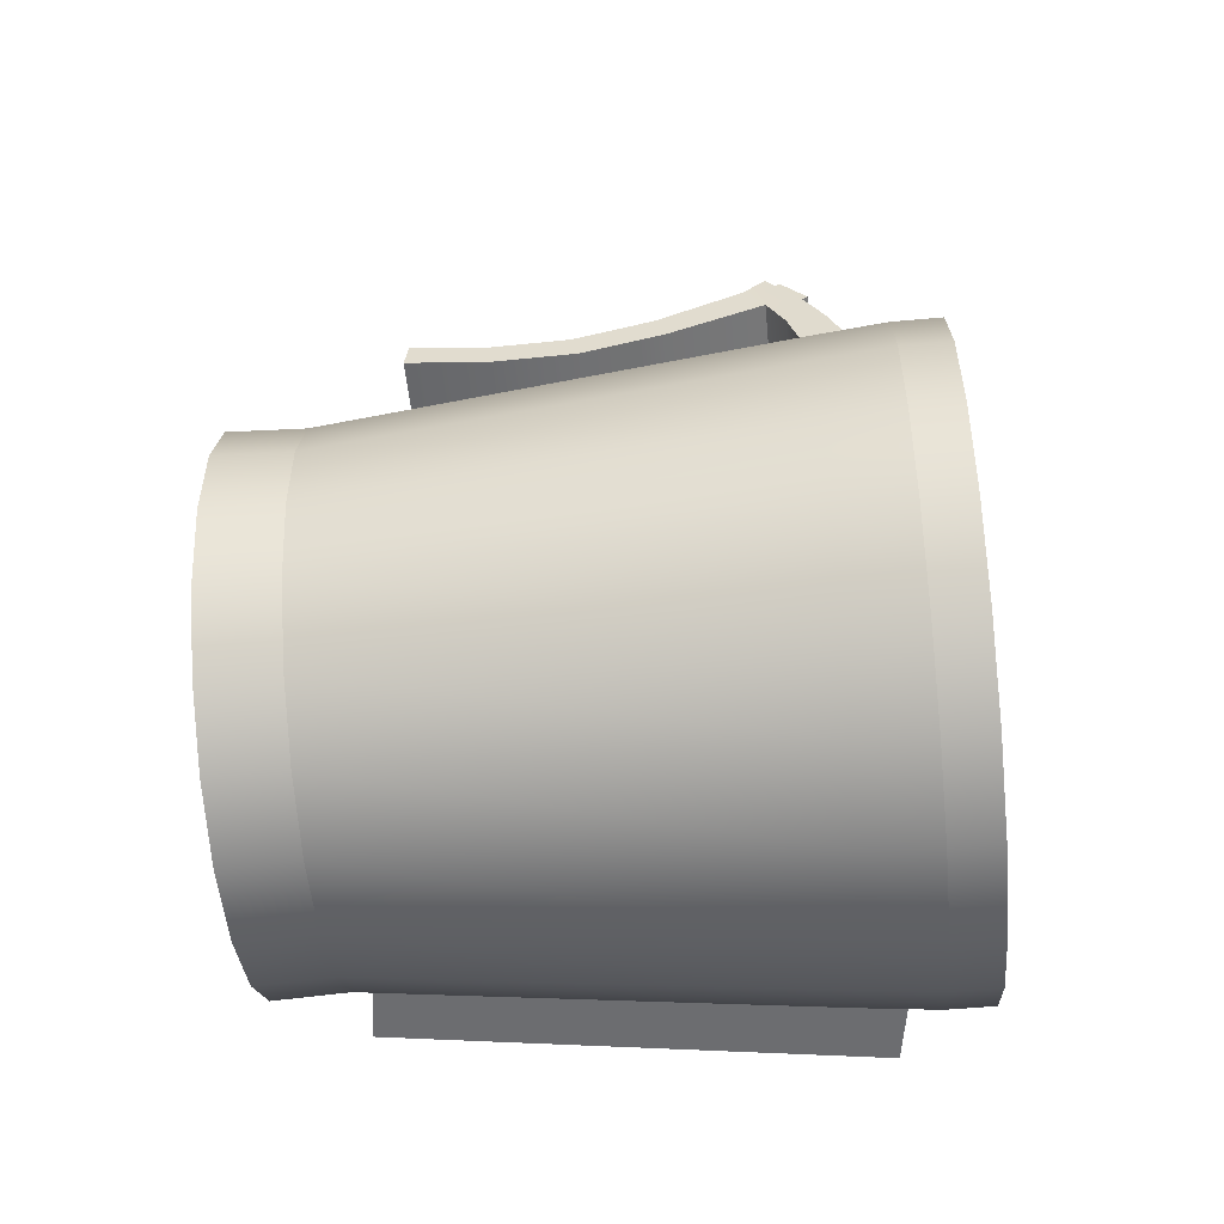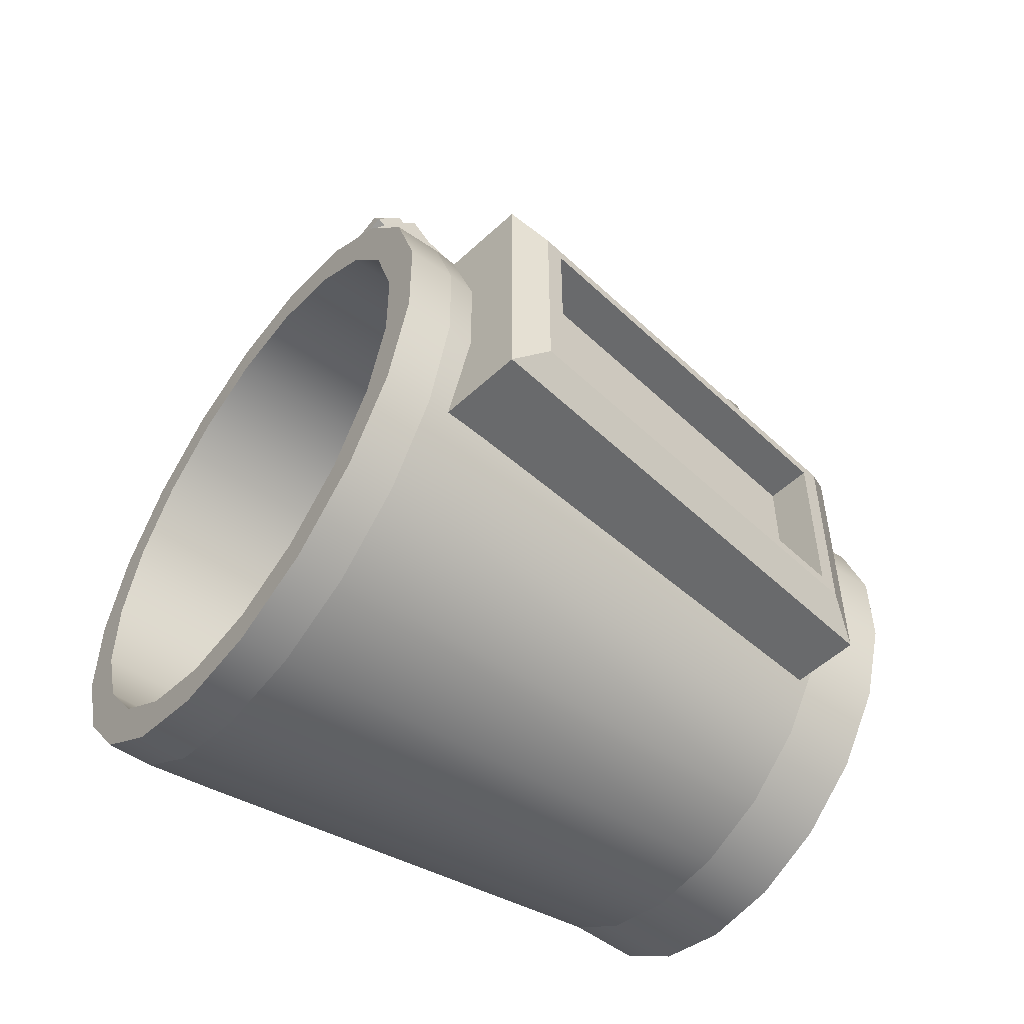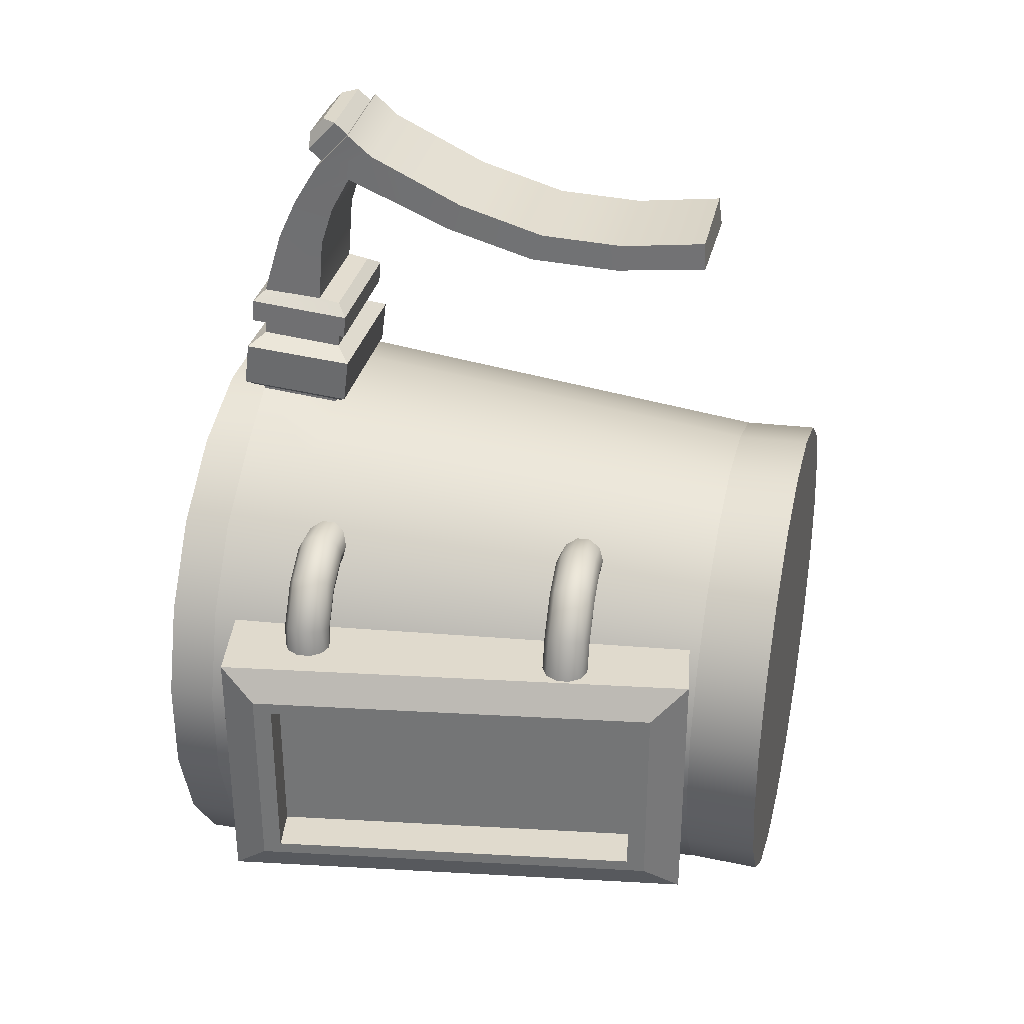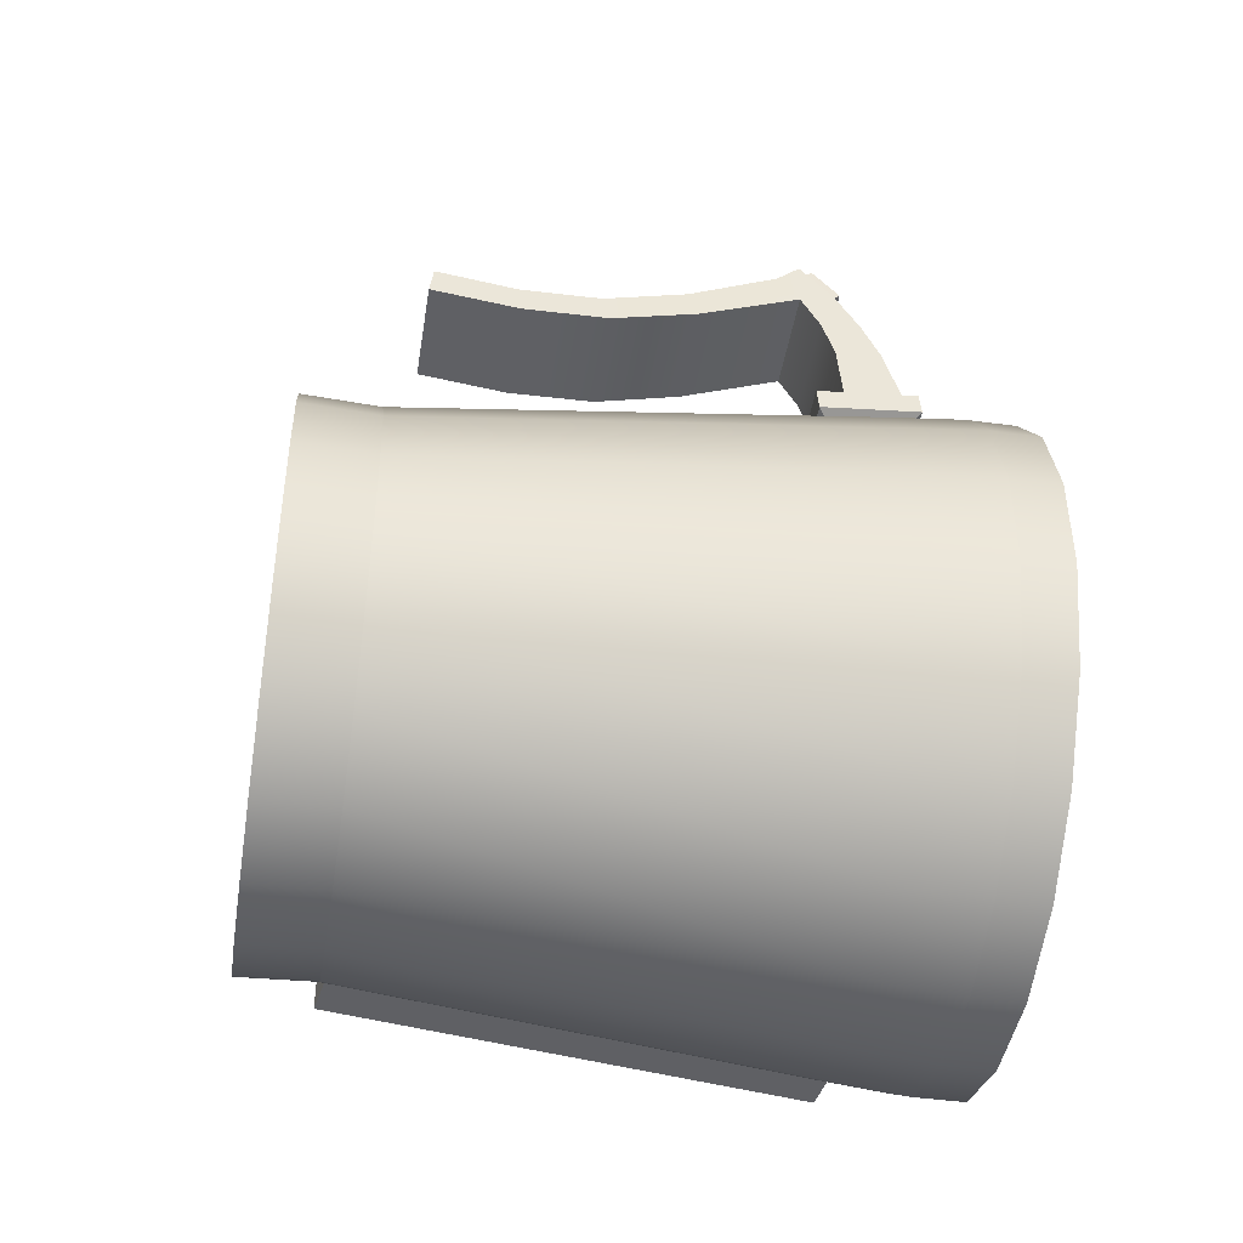
<metadata>
{"format":"obj","ext":"obj","renderer":"f3d","projection":"perspective","resolution":1024,"background":"white","views":[{"elev":-54.0,"azim":95.5,"up":"+Z"},{"elev":-52.9,"azim":-126.4,"up":"+Z"},{"elev":33.1,"azim":-76.8,"up":"+Z"},{"elev":-44.6,"azim":80.9,"up":"+Z"}]}
</metadata>
<code>
g default
v 0.07175 0.005205 0.1356
v 0.1117 0.005205 0.1063
v 0.1406 0.005205 0.06613
v 0.1557 0.005205 0.01894
v 0.1555 0.005205 -0.0306
v 0.14 0.005205 -0.07765
v 0.1107 0.005205 -0.1176
v 0.0705 0.005205 -0.1465
v 0.02331 0.005205 -0.1616
v -0.02624 0.005205 -0.1614
v -0.07329 0.005205 -0.1459
v -0.1132 0.005205 -0.1166
v -0.1422 0.005205 -0.0764
v -0.1573 0.005205 -0.02921
v -0.1571 0.005205 0.02033
v -0.1415 0.005205 0.06739
v -0.1122 0.005205 0.1073
v -0.07203 0.005205 0.1363
v -0.02484 0.005205 0.1514
v 0.0247 0.005205 0.1512
v 0.08538 0.3711 0.1621
v 0.1328 0.3711 0.1273
v 0.1672 0.3711 0.07952
v 0.1852 0.3711 0.02347
v 0.1849 0.3711 -0.03539
v 0.1665 0.3711 -0.09128
v 0.1317 0.3711 -0.1387
v 0.08389 0.3711 -0.1731
v 0.02783 0.3711 -0.1911
v -0.03102 0.3711 -0.1908
v -0.08692 0.3711 -0.1724
v -0.1344 0.3711 -0.1376
v -0.1688 0.3711 -0.08979
v -0.1867 0.3711 -0.03374
v -0.1864 0.3711 0.02512
v -0.168 0.3711 0.08102
v -0.1332 0.3711 0.1285
v -0.08542 0.3711 0.1629
v -0.03458 0.3751 0.1792
v 0.035 0.3751 0.1789
v -0.000767 0.005205 -0.005134
v 0.08538 0.4003 0.1621
v 0.1328 0.4003 0.1273
v 0.1672 0.4003 0.07952
v 0.1852 0.4003 0.02347
v 0.1849 0.4003 -0.03539
v 0.1665 0.4003 -0.09128
v 0.1317 0.4003 -0.1387
v 0.08389 0.4003 -0.1731
v 0.02783 0.4003 -0.1911
v -0.03102 0.4003 -0.1908
v -0.08692 0.4003 -0.1724
v -0.1344 0.4003 -0.1376
v -0.1688 0.4003 -0.08979
v -0.1867 0.4003 -0.03374
v -0.1864 0.4003 0.02512
v -0.168 0.4003 0.08102
v -0.1332 0.4003 0.1285
v -0.08542 0.4003 0.1629
v -0.02937 0.4003 0.1808
v 0.02949 0.4003 0.1805
v 0.07406 0.4003 0.1401
v 0.1153 0.4003 0.1099
v 0.1452 0.4003 0.0684
v 0.1607 0.4003 0.01971
v 0.1605 0.4003 -0.03141
v 0.1445 0.4003 -0.07996
v 0.1143 0.4003 -0.1212
v 0.07277 0.4003 -0.1511
v 0.02408 0.4003 -0.1666
v -0.02705 0.4003 -0.1664
v -0.0756 0.4003 -0.1504
v -0.1168 0.4003 -0.1202
v -0.1467 0.4003 -0.07867
v -0.1623 0.4003 -0.02998
v -0.162 0.4003 0.02115
v -0.146 0.4003 0.0697
v -0.1158 0.4003 0.1109
v -0.0743 0.4003 0.1408
v -0.02561 0.4003 0.1564
v 0.02551 0.4003 0.1561
v 0.07406 0.1401 0.1401
v 0.1153 0.1401 0.1099
v -0.000767 0.1401 -0.005134
v 0.1452 0.1401 0.0684
v 0.1607 0.1401 0.01971
v 0.1605 0.1401 -0.03141
v 0.1445 0.1401 -0.07996
v 0.1143 0.1401 -0.1212
v 0.07277 0.1401 -0.1511
v 0.02408 0.1401 -0.1666
v -0.02705 0.1401 -0.1664
v -0.0756 0.1401 -0.1504
v -0.1168 0.1401 -0.1202
v -0.1467 0.1401 -0.07867
v -0.1623 0.1401 -0.02998
v -0.162 0.1401 0.02115
v -0.146 0.1401 0.0697
v -0.1158 0.1401 0.1109
v -0.0743 0.1401 0.1408
v -0.02561 0.1401 0.1564
v 0.02551 0.1401 0.1561
v -0.1554 0.05099 0.02006
v -0.1556 0.05099 -0.02895
v -0.1406 0.05099 -0.07562
v -0.112 0.05099 -0.1154
v -0.0725 0.05099 -0.1444
v -0.02596 0.05099 -0.1597
v 0.02305 0.05099 -0.1599
v 0.06972 0.05099 -0.145
v 0.1095 0.05099 -0.1164
v 0.1385 0.05099 -0.07686
v 0.1538 0.05099 -0.03032
v 0.154 0.05099 0.01868
v 0.1391 0.05099 0.06535
v 0.1105 0.05099 0.1051
v 0.07096 0.05099 0.1341
v 0.02442 0.05099 0.1495
v -0.02458 0.05099 0.1497
v -0.07125 0.05099 0.1347
v -0.111 0.05099 0.1061
v -0.14 0.05099 0.06659
v -0.1305 0.3281 0.1257
v -0.1646 0.3281 0.07925
v -0.1826 0.3281 0.0245
v -0.1829 0.3281 -0.03315
v -0.1653 0.3281 -0.08806
v -0.1316 0.3281 -0.1348
v -0.08515 0.3281 -0.1689
v -0.0304 0.3281 -0.187
v 0.02725 0.3281 -0.1873
v 0.08216 0.3281 -0.1697
v 0.1289 0.3281 -0.136
v 0.163 0.3281 -0.08952
v 0.1811 0.3281 -0.03477
v 0.1814 0.3281 0.02288
v 0.1638 0.3281 0.07779
v 0.1301 0.3281 0.1246
v 0.08362 0.3281 0.1587
v 0.03426 0.3243 0.1744
v -0.03388 0.3243 0.1747
v -0.08369 0.3281 0.1594
v -0.03454 0.3745 0.1862
v 0.03503 0.3745 0.1858
v -0.03385 0.3237 0.1817
v 0.03429 0.3237 0.1814
v -0.03438 0.3712 0.2233
v 0.03519 0.3712 0.223
v -0.03369 0.3204 0.2188
v 0.03446 0.3204 0.2185
v -0.03434 0.3705 0.2317
v 0.03523 0.3705 0.2314
v -0.03365 0.3196 0.2272
v 0.0345 0.3196 0.2269
v -0.03429 0.3695 0.2558
v 0.03528 0.3695 0.2555
v -0.0336 0.3186 0.2513
v 0.03455 0.3186 0.251
v -0.04773 0.3801 0.2182
v 0.04739 0.3801 0.2158
v -0.04665 0.3103 0.2128
v 0.04652 0.3103 0.2104
v -0.04703 0.3838 0.1902
v -0.04076 0.3796 0.1851
v 0.04164 0.3796 0.1838
v 0.04807 0.3837 0.1886
v -0.04594 0.3141 0.1845
v -0.04005 0.3191 0.1801
v 0.04721 0.314 0.1829
v 0.04117 0.319 0.1787
v -0.04312 0.377 0.2362
v 0.044 0.377 0.2358
v -0.04306 0.3757 0.2507
v 0.04406 0.3757 0.2503
v -0.04226 0.3134 0.2306
v -0.04219 0.3121 0.2451
v 0.04308 0.3134 0.2302
v 0.04315 0.3121 0.2447
v -0.03394 0.3319 0.2536
v 0.03491 0.3319 0.2533
v -0.03399 0.3573 0.2965
v 0.03558 0.3573 0.2962
v -0.03365 0.3285 0.2942
v 0.03521 0.3285 0.2939
v -0.03375 0.3297 0.3487
v 0.03582 0.3297 0.3484
v -0.03341 0.3082 0.3419
v 0.03545 0.3082 0.3416
v -0.03353 0.3202 0.3198
v -0.03388 0.3456 0.3221
v 0.03569 0.3456 0.3217
v 0.03533 0.3202 0.3195
v -0.0331 0.2927 0.3595
v -0.03386 0.3075 0.3728
v 0.03569 0.309 0.3729
v 0.03574 0.2942 0.3596
v -0.03295 0.2422 0.3139
v 0.03591 0.2422 0.3136
v 0.0362 0.2359 0.3315
v -0.03264 0.2344 0.3314
v -0.03257 0.1867 0.2982
v 0.03629 0.1867 0.2979
v 0.03658 0.1818 0.3159
v -0.03226 0.1803 0.3158
v -0.03226 0.1311 0.2964
v 0.03659 0.1311 0.2961
v 0.03688 0.1295 0.3141
v -0.03196 0.128 0.314
v -0.032 0.07394 0.3037
v 0.03686 0.07394 0.3034
v 0.03715 0.07638 0.3213
v -0.03169 0.07489 0.3213
v -0.02774 0.3277 0.3508
v 0.02979 0.3277 0.3505
v -0.02783 0.3094 0.3707
v 0.02968 0.3106 0.3708
v -0.02116 0.3365 0.3674
v -0.02782 0.336 0.3581
v 0.02971 0.3361 0.3579
v 0.02298 0.3367 0.3674
v -0.02132 0.3273 0.3776
v -0.02791 0.3177 0.378
v 0.02286 0.3281 0.3774
v 0.0296 0.3189 0.378
v -0.1239 0.3059 0.1051
v -0.141 0.3045 0.1083
v -0.1572 0.3034 0.1017
v -0.1673 0.3031 0.08737
v -0.1681 0.3035 0.06987
v -0.1222 0.298 0.107
v -0.1407 0.2965 0.1104
v -0.1581 0.2954 0.1033
v -0.1689 0.295 0.0879
v -0.1697 0.2954 0.06909
v -0.119 0.2926 0.1124
v -0.1409 0.2908 0.1165
v -0.1615 0.2895 0.1081
v -0.1744 0.289 0.08976
v -0.1754 0.2896 0.06742
v -0.1151 0.2915 0.1197
v -0.1416 0.2894 0.1246
v -0.1665 0.2878 0.1144
v -0.1821 0.2872 0.09236
v -0.1832 0.2879 0.0654
v -0.112 0.295 0.1265
v -0.1426 0.2925 0.1322
v -0.1715 0.2907 0.1204
v -0.1894 0.29 0.09488
v -0.1908 0.2908 0.06367
v -0.1105 0.302 0.1307
v -0.1436 0.2993 0.1369
v -0.1748 0.2973 0.1241
v -0.1942 0.2966 0.09651
v -0.1957 0.2975 0.06278
v -0.1111 0.3103 0.1309
v -0.1442 0.3076 0.1371
v -0.1754 0.3056 0.1244
v -0.1948 0.3049 0.09674
v -0.1963 0.3057 0.06301
v -0.1137 0.3172 0.1271
v -0.1443 0.3147 0.1329
v -0.1732 0.3129 0.1211
v -0.1911 0.3122 0.0955
v -0.1925 0.313 0.06429
v -0.1173 0.3206 0.1205
v -0.1438 0.3184 0.1254
v -0.1687 0.3168 0.1153
v -0.1843 0.3163 0.09318
v -0.1854 0.3169 0.06621
v -0.121 0.3193 0.1132
v -0.1429 0.3175 0.1172
v -0.1636 0.3162 0.1088
v -0.1764 0.3157 0.09051
v -0.1774 0.3163 0.06817
v -0.1234 0.3138 0.1074
v -0.1419 0.3123 0.1109
v -0.1593 0.3112 0.1038
v -0.1701 0.3108 0.08835
v -0.1709 0.3113 0.06953
v -0.1734 0.05124 0.07826
v -0.1214 0.05927 0.07826
v -0.2194 0.3492 0.07826
v -0.1673 0.3573 0.07826
v -0.2194 0.3492 -0.08853
v -0.1673 0.3573 -0.08853
v -0.1734 0.05124 -0.08853
v -0.1214 0.05927 -0.08853
v -0.1876 0.07303 -0.06831
v -0.1876 0.07303 0.05804
v -0.2266 0.3266 0.05804
v -0.2266 0.3266 -0.06831
v -0.1893 0.08434 -0.06069
v -0.1893 0.08434 0.05042
v -0.2249 0.3153 0.05042
v -0.2249 0.3153 -0.06069
v -0.1621 0.08853 -0.06069
v -0.1621 0.08853 0.05042
v -0.1977 0.3195 0.05042
v -0.1977 0.3195 -0.06069
v -0.1073 0.1365 0.1039
v -0.1238 0.1351 0.1096
v -0.1408 0.1339 0.1055
v -0.1529 0.1333 0.09284
v -0.1562 0.1336 0.07565
v -0.1053 0.1286 0.1056
v -0.1231 0.1271 0.1118
v -0.1413 0.1258 0.1073
v -0.1543 0.1252 0.09369
v -0.1579 0.1255 0.0752
v -0.1013 0.1233 0.1105
v -0.1224 0.1215 0.1179
v -0.144 0.12 0.1126
v -0.1595 0.1193 0.09641
v -0.1637 0.1196 0.07446
v -0.09644 0.1223 0.1172
v -0.1219 0.1201 0.126
v -0.148 0.1183 0.1197
v -0.1667 0.1175 0.1001
v -0.1718 0.1178 0.07365
v -0.09232 0.1259 0.1234
v -0.1217 0.1234 0.1337
v -0.152 0.1213 0.1263
v -0.1736 0.1203 0.1037
v -0.1796 0.1207 0.07303
v -0.09025 0.1329 0.1273
v -0.122 0.1302 0.1383
v -0.1548 0.128 0.1304
v -0.1781 0.1269 0.1059
v -0.1845 0.1273 0.0728
v -0.09087 0.1412 0.1275
v -0.1227 0.1385 0.1386
v -0.1554 0.1362 0.1306
v -0.1787 0.1352 0.1062
v -0.1852 0.1356 0.07303
v -0.094 0.1481 0.124
v -0.1234 0.1456 0.1343
v -0.1537 0.1435 0.1269
v -0.1753 0.1425 0.1043
v -0.1812 0.1429 0.07365
v -0.09864 0.1514 0.118
v -0.1241 0.1492 0.1268
v -0.1502 0.1474 0.1205
v -0.1689 0.1465 0.101
v -0.174 0.1469 0.07446
v -0.1033 0.15 0.1113
v -0.1244 0.1482 0.1186
v -0.1461 0.1467 0.1133
v -0.1615 0.146 0.09716
v -0.1658 0.1463 0.0752
v -0.1065 0.1445 0.106
v -0.1243 0.1429 0.1122
v -0.1425 0.1417 0.1078
v -0.1555 0.1411 0.09414
v -0.1591 0.1413 0.07565
g Mug01
f 1 2 116 117
f 2 3 115 116
f 3 4 114 115
f 4 5 113 114
f 5 6 112 113
f 6 7 111 112
f 7 8 110 111
f 8 9 109 110
f 9 10 108 109
f 10 11 107 108
f 11 12 106 107
f 12 13 105 106
f 13 14 104 105
f 14 15 103 104
f 15 16 122 103
f 16 17 121 122
f 17 18 120 121
f 18 19 119 120
f 19 20 118 119
f 20 1 117 118
f 2 1 41
f 3 2 41
f 4 3 41
f 5 4 41
f 6 5 41
f 7 6 41
f 8 7 41
f 9 8 41
f 10 9 41
f 11 10 41
f 12 11 41
f 13 12 41
f 14 13 41
f 15 14 41
f 16 15 41
f 17 16 41
f 18 17 41
f 19 18 41
f 20 19 41
f 1 20 41
f 82 83 84
f 83 85 84
f 85 86 84
f 86 87 84
f 87 88 84
f 88 89 84
f 89 90 84
f 90 91 84
f 91 92 84
f 92 93 84
f 93 94 84
f 94 95 84
f 95 96 84
f 96 97 84
f 97 98 84
f 98 99 84
f 99 100 84
f 100 101 84
f 101 102 84
f 102 82 84
f 21 22 43 42
f 22 23 44 43
f 23 24 45 44
f 24 25 46 45
f 25 26 47 46
f 26 27 48 47
f 27 28 49 48
f 28 29 50 49
f 29 30 51 50
f 30 31 52 51
f 31 32 53 52
f 32 33 54 53
f 33 34 55 54
f 34 35 56 55
f 35 36 57 56
f 36 37 58 57
f 37 38 59 58
f 38 39 60 59
f 39 40 61 60
f 40 21 42 61
f 42 43 63 62
f 43 44 64 63
f 44 45 65 64
f 45 46 66 65
f 46 47 67 66
f 47 48 68 67
f 48 49 69 68
f 49 50 70 69
f 50 51 71 70
f 51 52 72 71
f 52 53 73 72
f 53 54 74 73
f 54 55 75 74
f 55 56 76 75
f 56 57 77 76
f 57 58 78 77
f 58 59 79 78
f 59 60 80 79
f 60 61 81 80
f 61 42 62 81
f 62 63 83 82
f 63 64 85 83
f 64 65 86 85
f 65 66 87 86
f 66 67 88 87
f 67 68 89 88
f 68 69 90 89
f 69 70 91 90
f 70 71 92 91
f 71 72 93 92
f 72 73 94 93
f 73 74 95 94
f 74 75 96 95
f 75 76 97 96
f 76 77 98 97
f 77 78 99 98
f 78 79 100 99
f 79 80 101 100
f 80 81 102 101
f 81 62 82 102
f 104 103 125 126
f 105 104 126 127
f 106 105 127 128
f 107 106 128 129
f 108 107 129 130
f 109 108 130 131
f 110 109 131 132
f 111 110 132 133
f 112 111 133 134
f 113 112 134 135
f 114 113 135 136
f 115 114 136 137
f 116 115 137 138
f 117 116 138 139
f 118 117 139 140
f 119 118 140 141
f 120 119 141 142
f 121 120 142 123
f 122 121 123 124
f 103 122 124 125
f 124 123 37 36
f 125 124 36 35
f 126 125 35 34
f 127 126 34 33
f 128 127 33 32
f 129 128 32 31
f 130 129 31 30
f 131 130 30 29
f 132 131 29 28
f 133 132 28 27
f 134 133 27 26
f 135 134 26 25
f 136 135 25 24
f 137 136 24 23
f 138 137 23 22
f 139 138 22 21
f 140 139 21 40
f 142 141 39 38
f 123 142 38 37
f 40 39 143 144
f 39 141 145 143
f 141 140 146 145
f 140 40 144 146
f 148 147 151 152
f 147 149 153 151
f 149 150 154 153
f 150 148 152 154
f 172 171 173 174
f 171 175 176 173
f 175 177 178 176
f 177 172 174 178
f 147 148 160 159
f 149 147 159 161
f 150 149 161 162
f 148 150 162 160
f 163 164 168 167
f 164 163 166 165
f 165 166 169 170
f 167 168 170 169
f 166 163 159 160
f 163 167 161 159
f 167 169 162 161
f 169 166 160 162
f 144 143 164 165
f 143 145 168 164
f 145 146 170 168
f 146 144 165 170
f 152 151 171 172
f 155 156 174 173
f 151 153 175 171
f 157 179 173 176
f 153 154 177 175
f 158 157 176 178
f 154 152 172 177
f 156 180 174
f 180 179 157 158
f 173 179 155
f 174 180 158 178
f 182 181 190 191
f 181 183 189 190
f 183 184 192 189
f 184 182 191 192
f 185 187 193 194
f 209 210 211 212
f 188 186 195 196
f 155 179 183 181
f 156 155 181 182
f 180 156 182 184
f 179 180 184 183
f 190 189 187 185
f 191 190 185 186
f 192 191 186 188
f 189 192 188 187
f 194 193 196 195
f 187 188 198 197
f 188 196 199 198
f 196 193 200 199
f 193 187 197 200
f 197 198 202 201
f 198 199 203 202
f 199 200 204 203
f 200 197 201 204
f 201 202 206 205
f 202 203 207 206
f 203 204 208 207
f 204 201 205 208
f 205 206 210 209
f 206 207 211 210
f 207 208 212 211
f 208 205 209 212
f 186 185 213 214
f 185 194 215 213
f 194 195 216 215
f 195 186 214 216
f 217 218 222 221
f 218 217 220 219
f 219 220 223 224
f 221 222 224 223
f 220 217 221 223
f 214 213 218 219
f 213 215 222 218
f 215 216 224 222
f 216 214 219 224
f 226 225 230 231
f 227 226 231 232
f 228 227 232 233
f 229 228 233 234
f 231 230 235 236
f 232 231 236 237
f 233 232 237 238
f 234 233 238 239
f 236 235 240 241
f 237 236 241 242
f 238 237 242 243
f 239 238 243 244
f 241 240 245 246
f 242 241 246 247
f 243 242 247 248
f 244 243 248 249
f 246 245 250 251
f 247 246 251 252
f 248 247 252 253
f 249 248 253 254
f 251 250 255 256
f 252 251 256 257
f 253 252 257 258
f 254 253 258 259
f 256 255 260 261
f 257 256 261 262
f 258 257 262 263
f 259 258 263 264
f 261 260 265 266
f 262 261 266 267
f 263 262 267 268
f 264 263 268 269
f 266 265 270 271
f 267 266 271 272
f 268 267 272 273
f 269 268 273 274
f 271 270 275 276
f 272 271 276 277
f 273 272 277 278
f 274 273 278 279
f 276 275 225 226
f 277 276 226 227
f 278 277 227 228
f 279 278 228 229
f 280 281 283 282
f 282 283 285 284
f 284 285 287 286
f 286 287 281 280
f 281 287 285 283
f 296 297 298 299
f 286 280 289 288
f 280 282 290 289
f 282 284 291 290
f 284 286 288 291
f 288 289 293 292
f 289 290 294 293
f 290 291 295 294
f 291 288 292 295
f 292 293 297 296
f 293 294 298 297
f 294 295 299 298
f 295 292 296 299
f 301 300 305 306
f 302 301 306 307
f 303 302 307 308
f 304 303 308 309
f 306 305 310 311
f 307 306 311 312
f 308 307 312 313
f 309 308 313 314
f 311 310 315 316
f 312 311 316 317
f 313 312 317 318
f 314 313 318 319
f 316 315 320 321
f 317 316 321 322
f 318 317 322 323
f 319 318 323 324
f 321 320 325 326
f 322 321 326 327
f 323 322 327 328
f 324 323 328 329
f 326 325 330 331
f 327 326 331 332
f 328 327 332 333
f 329 328 333 334
f 331 330 335 336
f 332 331 336 337
f 333 332 337 338
f 334 333 338 339
f 336 335 340 341
f 337 336 341 342
f 338 337 342 343
f 339 338 343 344
f 341 340 345 346
f 342 341 346 347
f 343 342 347 348
f 344 343 348 349
f 346 345 350 351
f 347 346 351 352
f 348 347 352 353
f 349 348 353 354
f 351 350 300 301
f 352 351 301 302
f 353 352 302 303
f 354 353 303 304

</code>
